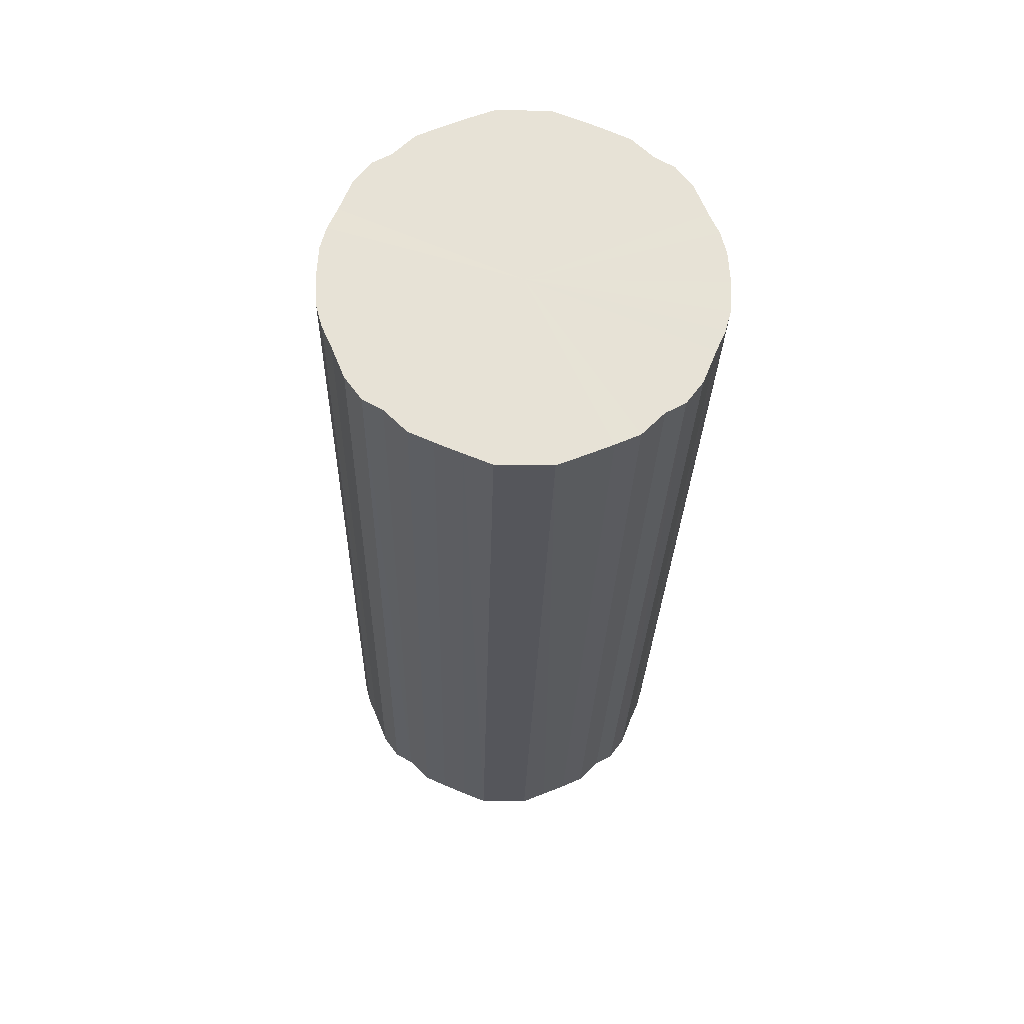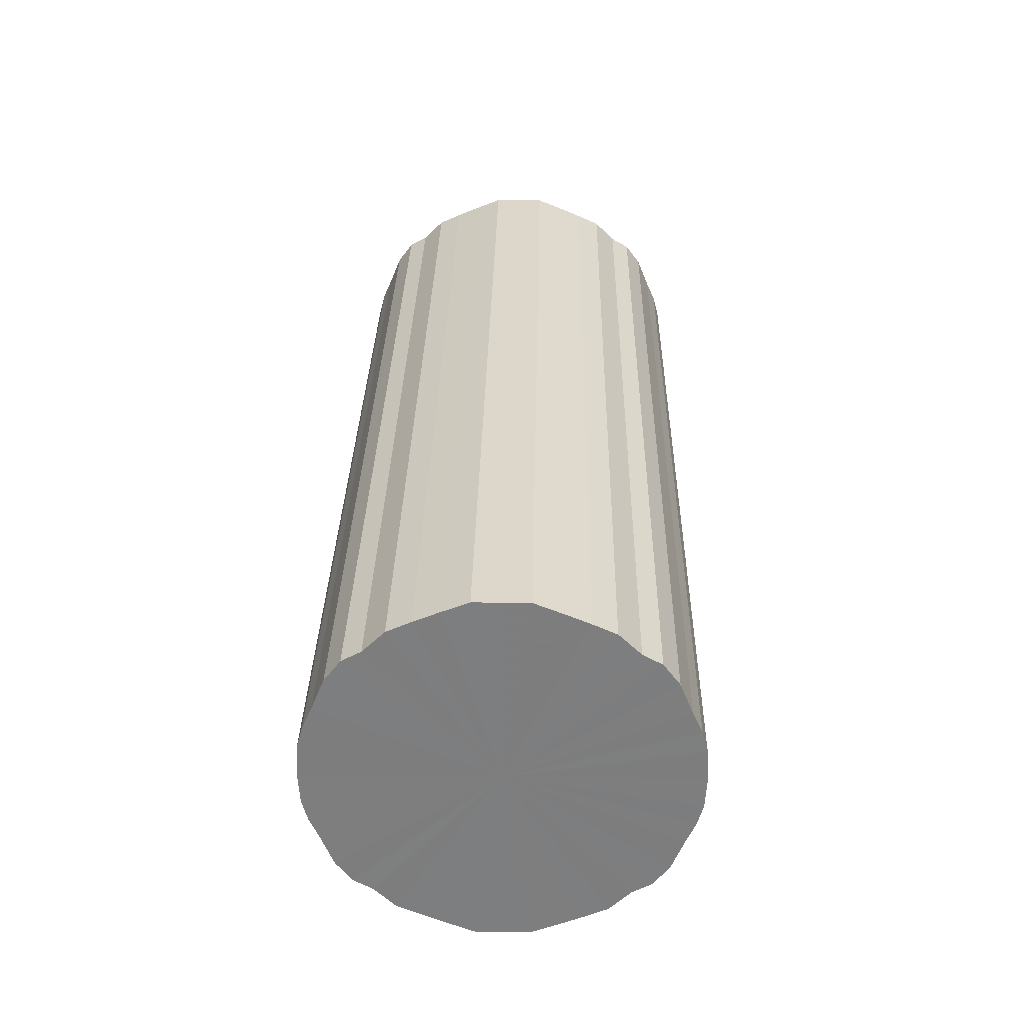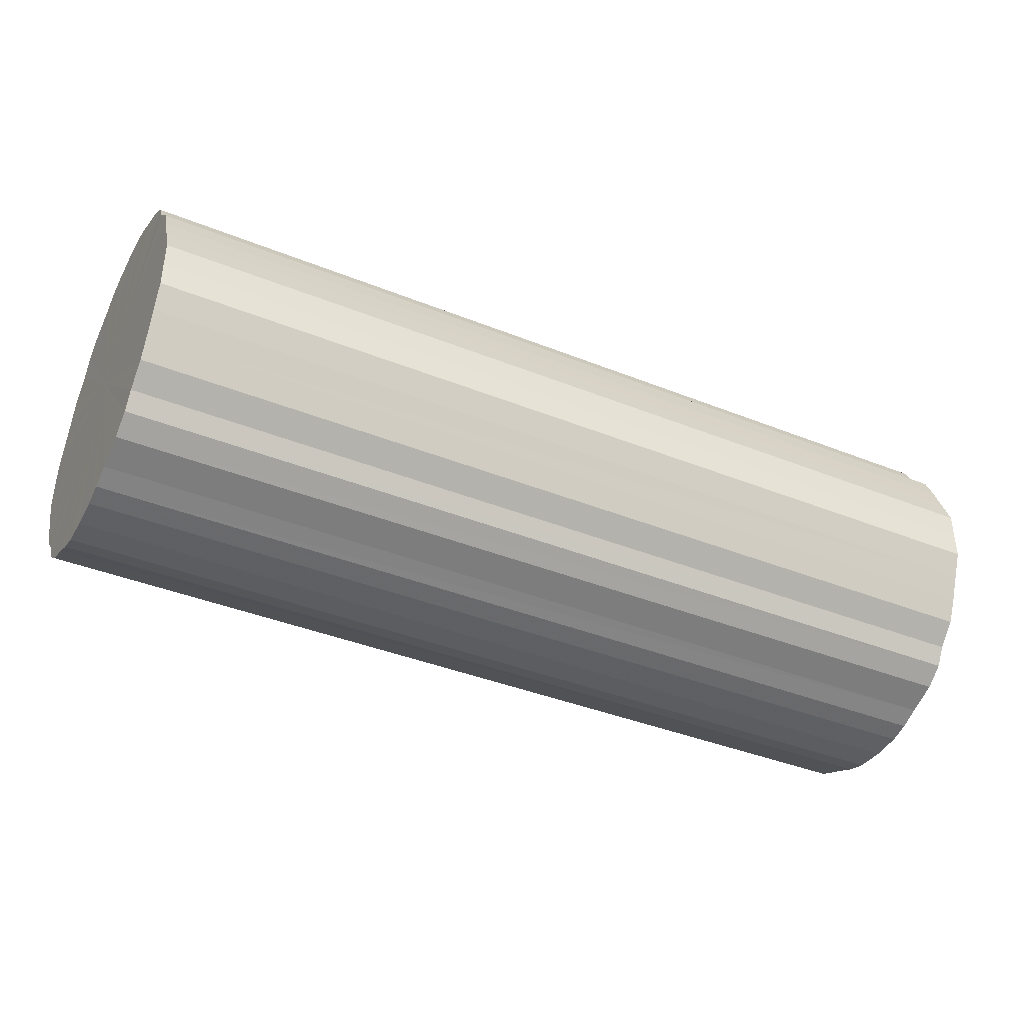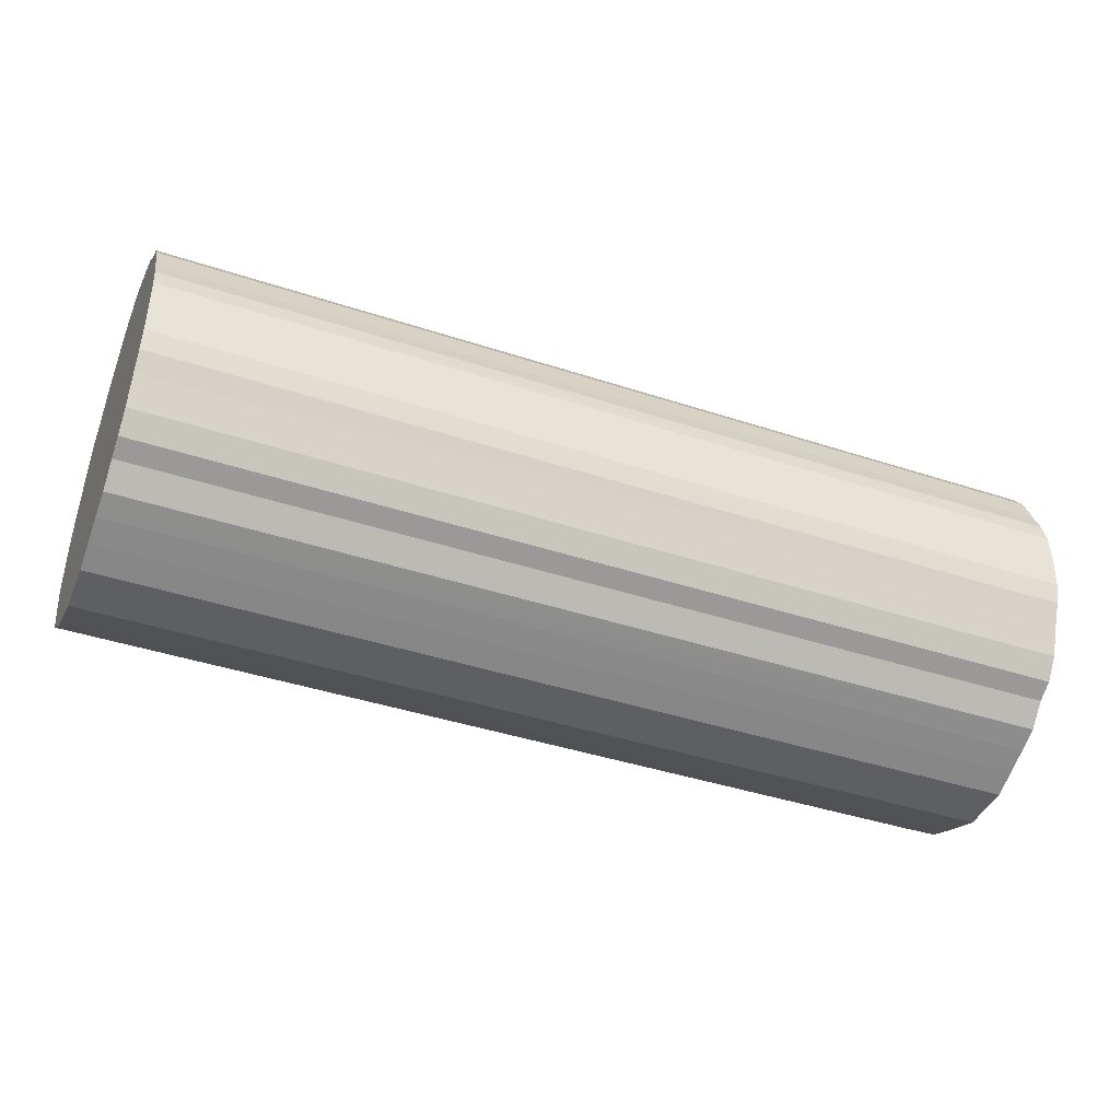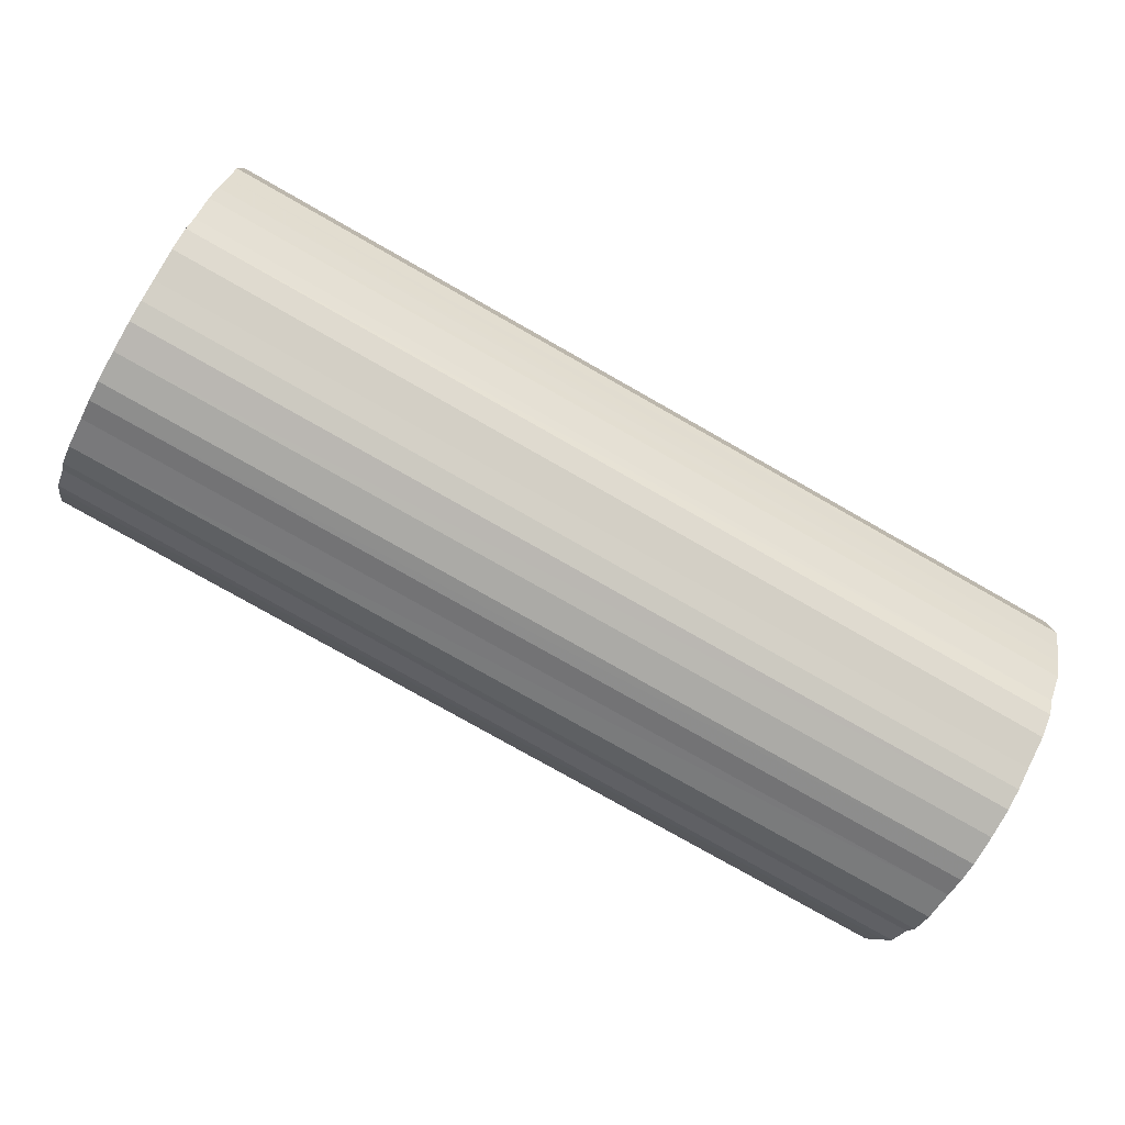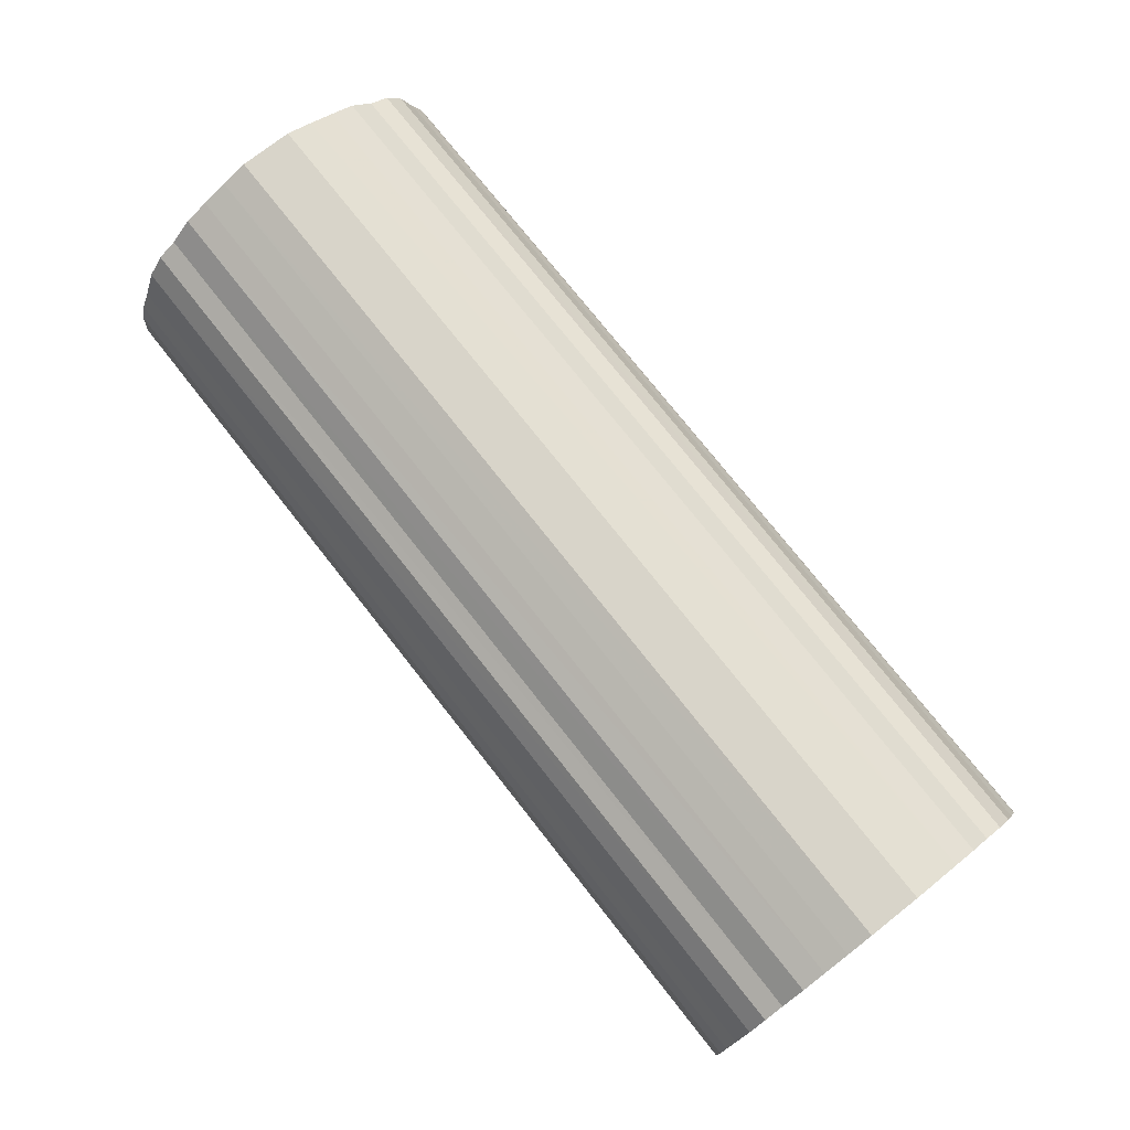
<metadata>
{"format":"obj","ext":"obj","renderer":"f3d","projection":"perspective","resolution":1024,"background":"white","views":[{"elev":-26.3,"azim":88.7,"up":"+Y"},{"elev":30.6,"azim":-88.9,"up":"+Y"},{"elev":-39.1,"azim":-26.7,"up":"+Z"},{"elev":-41.7,"azim":-21.6,"up":"+Y"},{"elev":-79.1,"azim":150.5,"up":"+Z"},{"elev":75.4,"azim":-128.2,"up":"+Y"}]}
</metadata>
<code>
o 19154
v 2249 1880 14.18
v 2249 1880 14.15
v 2250 1880 14.18
v 2249 1880 14.13
v 2250 1880 14.15
v 2249 1880 14.2
v 2250 1880 14.2
v 2249 1880 14.1
v 2250 1880 14.13
v 2249 1880 14.23
v 2250 1880 14.23
v 2249 1880 14.08
v 2250 1880 14.1
v 2249 1880 14.25
v 2250 1880 14.25
v 2249 1880 14.06
v 2250 1880 14.08
v 2249 1880 14.27
v 2250 1880 14.27
v 2249 1880 14.04
v 2250 1880 14.06
v 2249 1880 14.29
v 2250 1880 14.29
v 2249 1880 14.03
v 2250 1880 14.04
v 2249 1880 14.31
v 2250 1880 14.31
v 2249 1881 14.02
v 2250 1880 14.03
v 2249 1880 14.33
v 2250 1880 14.33
v 2249 1881 14.01
v 2250 1881 14.02
v 2249 1881 14.34
v 2250 1881 14.34
v 2249 1881 14
v 2250 1881 14.01
v 2249 1881 14.35
v 2250 1881 14.35
v 2249 1881 14
v 2250 1881 14
v 2249 1881 14.35
v 2250 1881 14.35
v 2249 1881 14
v 2250 1881 14
v 2249 1881 14.36
v 2250 1881 14.36
v 2249 1881 14.01
v 2250 1881 14
v 2249 1881 14.35
v 2250 1881 14.35
v 2249 1881 14.02
v 2250 1881 14.01
v 2249 1881 14.35
v 2250 1881 14.35
v 2249 1881 14.03
v 2250 1881 14.02
v 2249 1881 14.34
v 2250 1881 14.34
v 2249 1881 14.04
v 2250 1881 14.03
v 2249 1881 14.33
v 2250 1881 14.33
v 2249 1881 14.06
v 2250 1881 14.04
v 2249 1881 14.31
v 2250 1881 14.31
v 2249 1881 14.08
v 2250 1881 14.06
v 2249 1881 14.29
v 2250 1881 14.29
v 2249 1881 14.1
v 2250 1881 14.08
v 2249 1881 14.27
v 2250 1881 14.27
v 2249 1881 14.13
v 2250 1881 14.1
v 2249 1881 14.25
v 2250 1881 14.25
v 2249 1881 14.15
v 2250 1881 14.13
v 2249 1881 14.23
v 2250 1881 14.23
v 2249 1881 14.18
v 2250 1881 14.15
v 2249 1881 14.2
v 2250 1881 14.2
v 2250 1881 14.18
v 2250 1880 14.18
v 2249 1880 14.15
v 2250 1880 14.15
v 2249 1880 14.13
v 2250 1880 14.13
v 2250 1880 14.2
v 2249 1880 14.18
v 2250 1880 14.23
v 2249 1880 14.2
v 2249 1880 14.1
v 2250 1880 14.1
v 2250 1880 14.25
v 2249 1880 14.23
v 2250 1880 14.27
v 2249 1880 14.25
v 2249 1880 14.08
v 2250 1880 14.08
v 2250 1880 14.29
v 2249 1880 14.27
v 2250 1880 14.31
v 2249 1880 14.29
v 2249 1880 14.06
v 2250 1880 14.06
v 2250 1880 14.33
v 2249 1880 14.31
v 2250 1881 14.34
v 2249 1880 14.33
v 2249 1880 14.04
v 2250 1880 14.04
v 2250 1881 14.35
v 2249 1881 14.34
v 2250 1881 14.35
v 2249 1881 14.35
v 2249 1880 14.03
v 2250 1880 14.03
v 2250 1881 14.36
v 2249 1881 14.35
v 2250 1881 14.35
v 2249 1881 14.36
v 2249 1881 14.02
v 2250 1881 14.02
v 2250 1881 14.35
v 2249 1881 14.35
v 2250 1881 14.34
v 2249 1881 14.35
v 2249 1881 14.01
v 2250 1881 14.01
v 2250 1881 14.33
v 2249 1881 14.34
v 2250 1881 14.31
v 2249 1881 14.33
v 2249 1881 14
v 2250 1881 14
v 2250 1881 14.29
v 2249 1881 14.31
v 2250 1881 14.27
v 2249 1881 14.29
v 2249 1881 14
v 2250 1881 14
v 2250 1881 14.25
v 2249 1881 14.27
v 2250 1881 14.23
v 2249 1881 14.25
v 2249 1881 14
v 2250 1881 14
v 2250 1881 14.2
v 2249 1881 14.23
v 2250 1881 14.18
v 2249 1881 14.2
v 2249 1881 14.01
v 2250 1881 14.01
v 2250 1881 14.15
v 2249 1881 14.18
v 2250 1881 14.13
v 2249 1881 14.15
v 2249 1881 14.02
v 2250 1881 14.02
v 2250 1881 14.1
v 2249 1881 14.13
v 2250 1881 14.08
v 2249 1881 14.1
v 2249 1881 14.03
v 2250 1881 14.03
v 2250 1881 14.06
v 2249 1881 14.08
v 2250 1881 14.04
v 2249 1881 14.06
v 2249 1881 14.04
v 2249 1881 14.18
v 2249 1880 14.15
v 2249 1880 14.18
v 2249 1880 14.13
v 2249 1880 14.2
v 2249 1880 14.1
v 2249 1880 14.23
v 2249 1880 14.08
v 2249 1880 14.25
v 2249 1880 14.06
v 2249 1880 14.27
v 2249 1880 14.04
v 2249 1880 14.29
v 2249 1880 14.03
v 2249 1880 14.31
v 2249 1881 14.02
v 2249 1880 14.33
v 2249 1881 14.01
v 2249 1881 14.34
v 2249 1881 14
v 2249 1881 14.35
v 2249 1881 14
v 2249 1881 14.35
v 2249 1881 14
v 2249 1881 14.36
v 2249 1881 14.01
v 2249 1881 14.35
v 2249 1881 14.02
v 2249 1881 14.35
v 2249 1881 14.03
v 2249 1881 14.34
v 2249 1881 14.04
v 2249 1881 14.33
v 2249 1881 14.06
v 2249 1881 14.31
v 2249 1881 14.08
v 2249 1881 14.29
v 2249 1881 14.1
v 2249 1881 14.27
v 2249 1881 14.13
v 2249 1881 14.25
v 2249 1881 14.15
v 2249 1881 14.23
v 2249 1881 14.18
v 2249 1881 14.2
v 2250 1881 14.18
v 2250 1880 14.18
v 2250 1880 14.15
v 2250 1880 14.2
v 2250 1880 14.13
v 2250 1880 14.23
v 2250 1880 14.1
v 2250 1880 14.25
v 2250 1880 14.08
v 2250 1880 14.27
v 2250 1880 14.06
v 2250 1880 14.29
v 2250 1880 14.04
v 2250 1880 14.31
v 2250 1880 14.03
v 2250 1880 14.33
v 2250 1881 14.02
v 2250 1881 14.34
v 2250 1881 14.01
v 2250 1881 14.35
v 2250 1881 14
v 2250 1881 14.35
v 2250 1881 14
v 2250 1881 14.36
v 2250 1881 14
v 2250 1881 14.35
v 2250 1881 14.01
v 2250 1881 14.35
v 2250 1881 14.02
v 2250 1881 14.34
v 2250 1881 14.03
v 2250 1881 14.33
v 2250 1881 14.04
v 2250 1881 14.31
v 2250 1881 14.06
v 2250 1881 14.29
v 2250 1881 14.08
v 2250 1881 14.27
v 2250 1881 14.1
v 2250 1881 14.25
v 2250 1881 14.13
v 2250 1881 14.23
v 2250 1881 14.15
v 2250 1881 14.2
v 2250 1881 14.18
f 1 2 3
f 2 4 5
f 6 1 7
f 4 8 9
f 10 6 11
f 8 12 13
f 14 10 15
f 12 16 17
f 18 14 19
f 16 20 21
f 22 18 23
f 20 24 25
f 26 22 27
f 24 28 29
f 30 26 31
f 28 32 33
f 34 30 35
f 32 36 37
f 38 34 39
f 36 40 41
f 42 38 43
f 40 44 45
f 46 42 47
f 44 48 49
f 50 46 51
f 48 52 53
f 54 50 55
f 52 56 57
f 58 54 59
f 56 60 61
f 62 58 63
f 60 64 65
f 66 62 67
f 64 68 69
f 70 66 71
f 68 72 73
f 74 70 75
f 72 76 77
f 78 74 79
f 76 80 81
f 82 78 83
f 80 84 85
f 86 82 87
f 84 86 88
f 89 90 91
f 91 92 93
f 94 95 89
f 96 97 94
f 93 98 99
f 100 101 96
f 102 103 100
f 99 104 105
f 106 107 102
f 108 109 106
f 105 110 111
f 112 113 108
f 114 115 112
f 111 116 117
f 118 119 114
f 120 121 118
f 117 122 123
f 124 125 120
f 126 127 124
f 123 128 129
f 130 131 126
f 132 133 130
f 129 134 135
f 136 137 132
f 138 139 136
f 135 140 141
f 142 143 138
f 144 145 142
f 141 146 147
f 148 149 144
f 150 151 148
f 147 152 153
f 154 155 150
f 156 157 154
f 153 158 159
f 160 161 156
f 162 163 160
f 159 164 165
f 166 167 162
f 168 169 166
f 165 170 171
f 172 173 168
f 174 175 172
f 171 176 174
f 177 178 179
f 177 180 178
f 177 179 181
f 177 182 180
f 177 181 183
f 177 184 182
f 177 183 185
f 177 186 184
f 177 185 187
f 177 188 186
f 177 187 189
f 177 190 188
f 177 189 191
f 177 192 190
f 177 191 193
f 177 194 192
f 177 193 195
f 177 196 194
f 177 195 197
f 177 198 196
f 177 197 199
f 177 200 198
f 177 199 201
f 177 202 200
f 177 201 203
f 177 204 202
f 177 203 205
f 177 206 204
f 177 205 207
f 177 208 206
f 177 207 209
f 177 210 208
f 177 209 211
f 177 212 210
f 177 211 213
f 177 214 212
f 177 213 215
f 177 216 214
f 177 215 217
f 177 218 216
f 177 217 219
f 177 220 218
f 177 219 221
f 177 221 220
f 222 223 224
f 222 225 223
f 222 224 226
f 222 227 225
f 222 226 228
f 222 229 227
f 222 228 230
f 222 231 229
f 222 230 232
f 222 233 231
f 222 232 234
f 222 235 233
f 222 234 236
f 222 237 235
f 222 236 238
f 222 239 237
f 222 238 240
f 222 241 239
f 222 240 242
f 222 243 241
f 222 242 244
f 222 245 243
f 222 244 246
f 222 247 245
f 222 246 248
f 222 249 247
f 222 248 250
f 222 251 249
f 222 250 252
f 222 253 251
f 222 252 254
f 222 255 253
f 222 254 256
f 222 257 255
f 222 256 258
f 222 259 257
f 222 258 260
f 222 261 259
f 222 260 262
f 222 263 261
f 222 262 264
f 222 265 263
f 222 264 266
f 222 266 265

</code>
